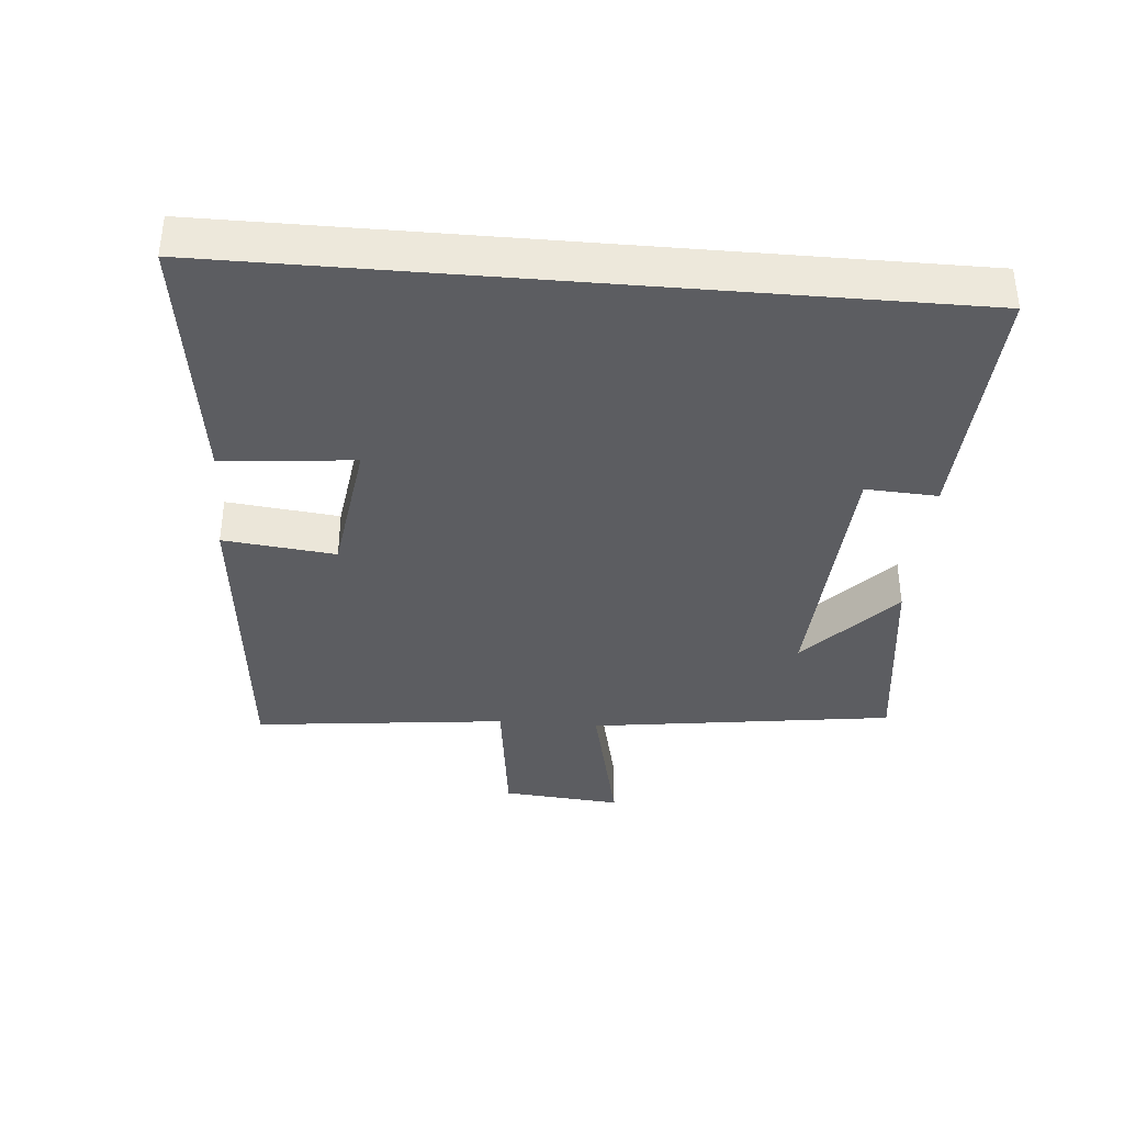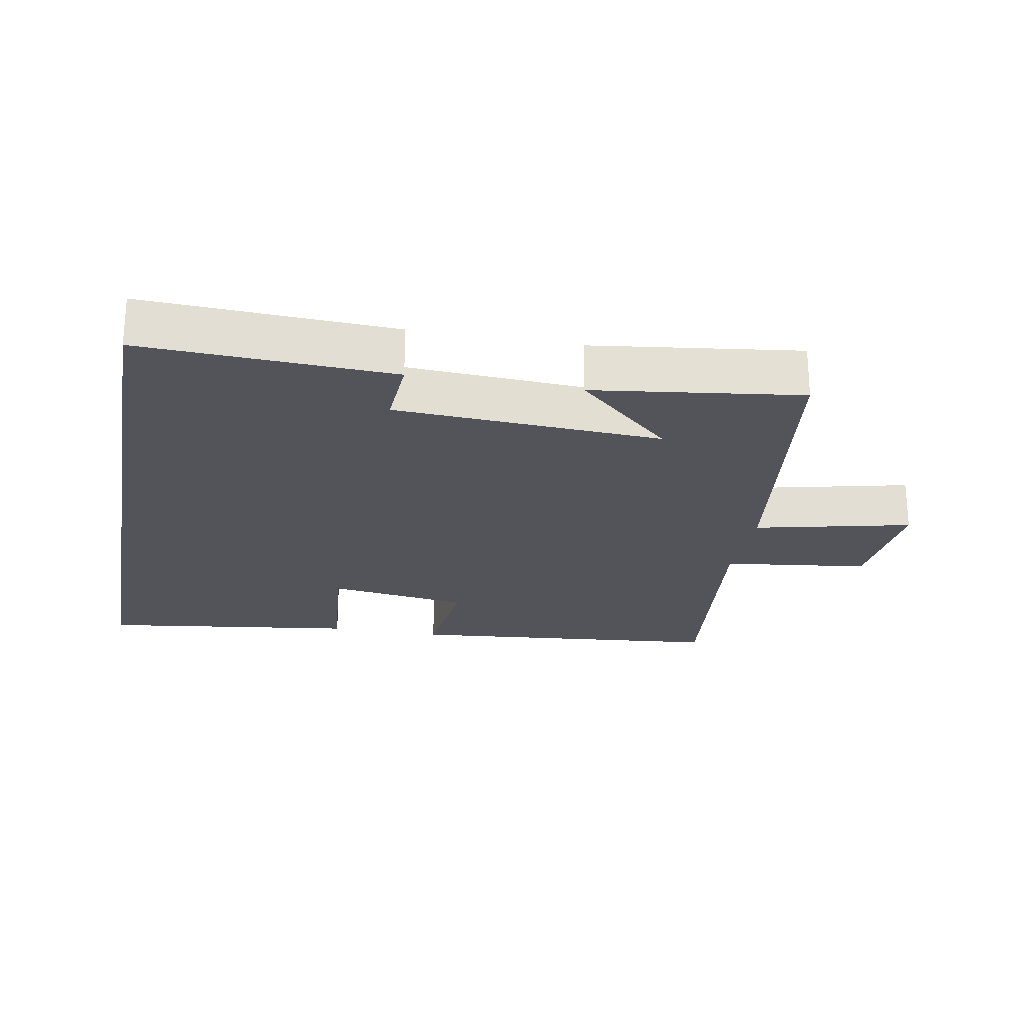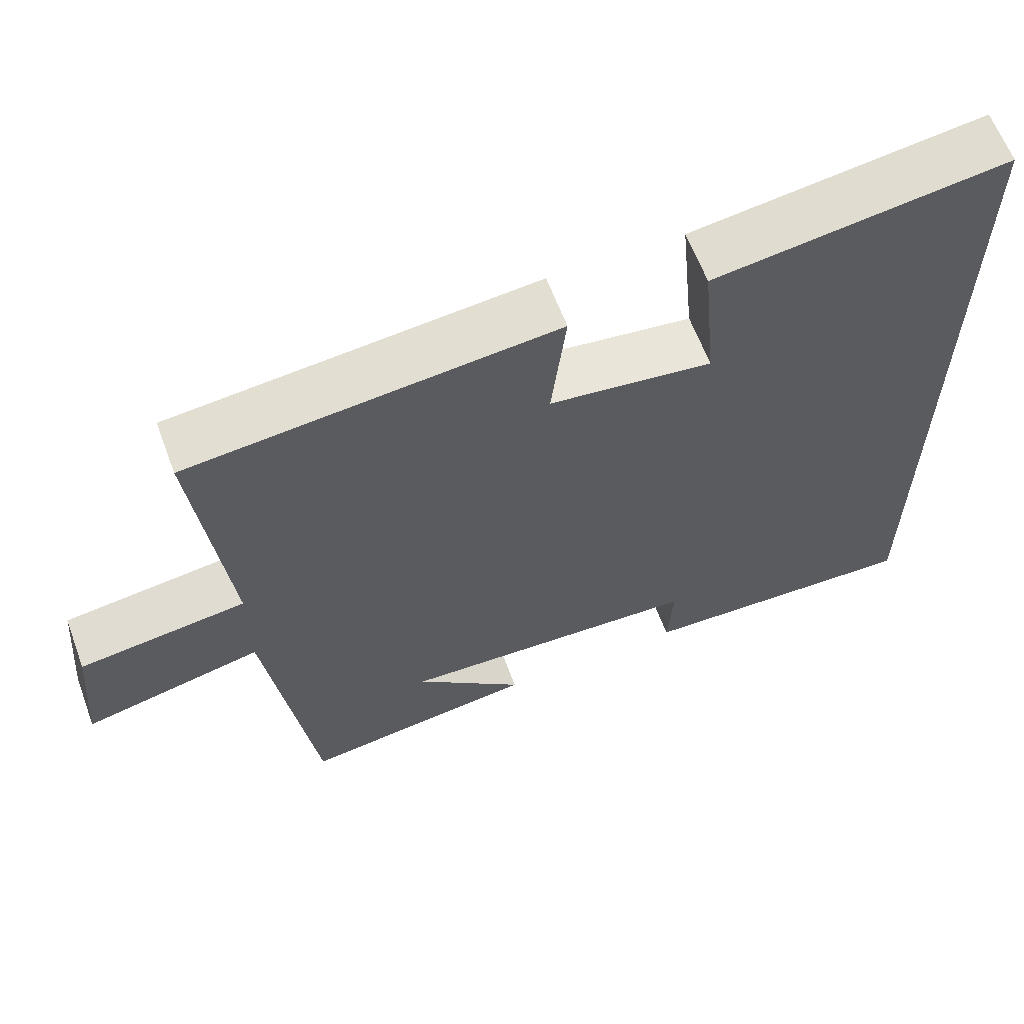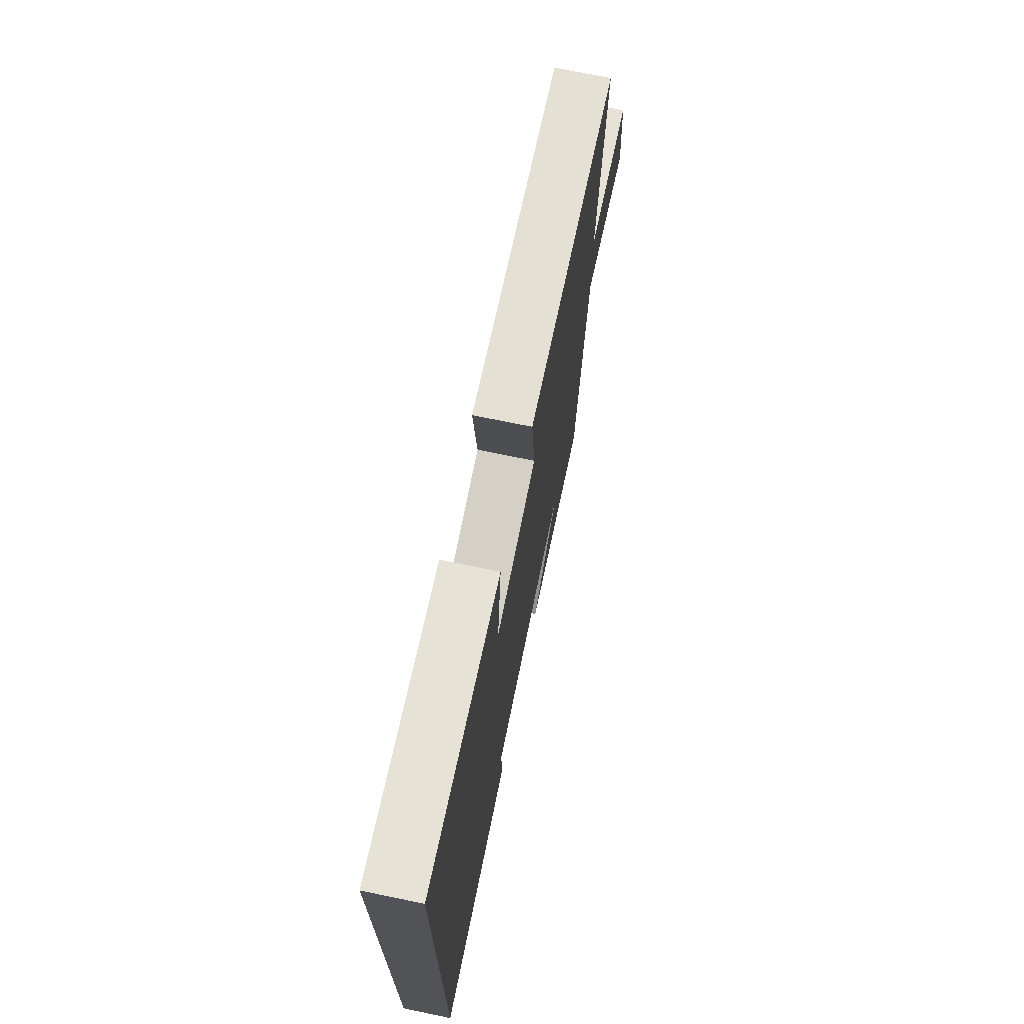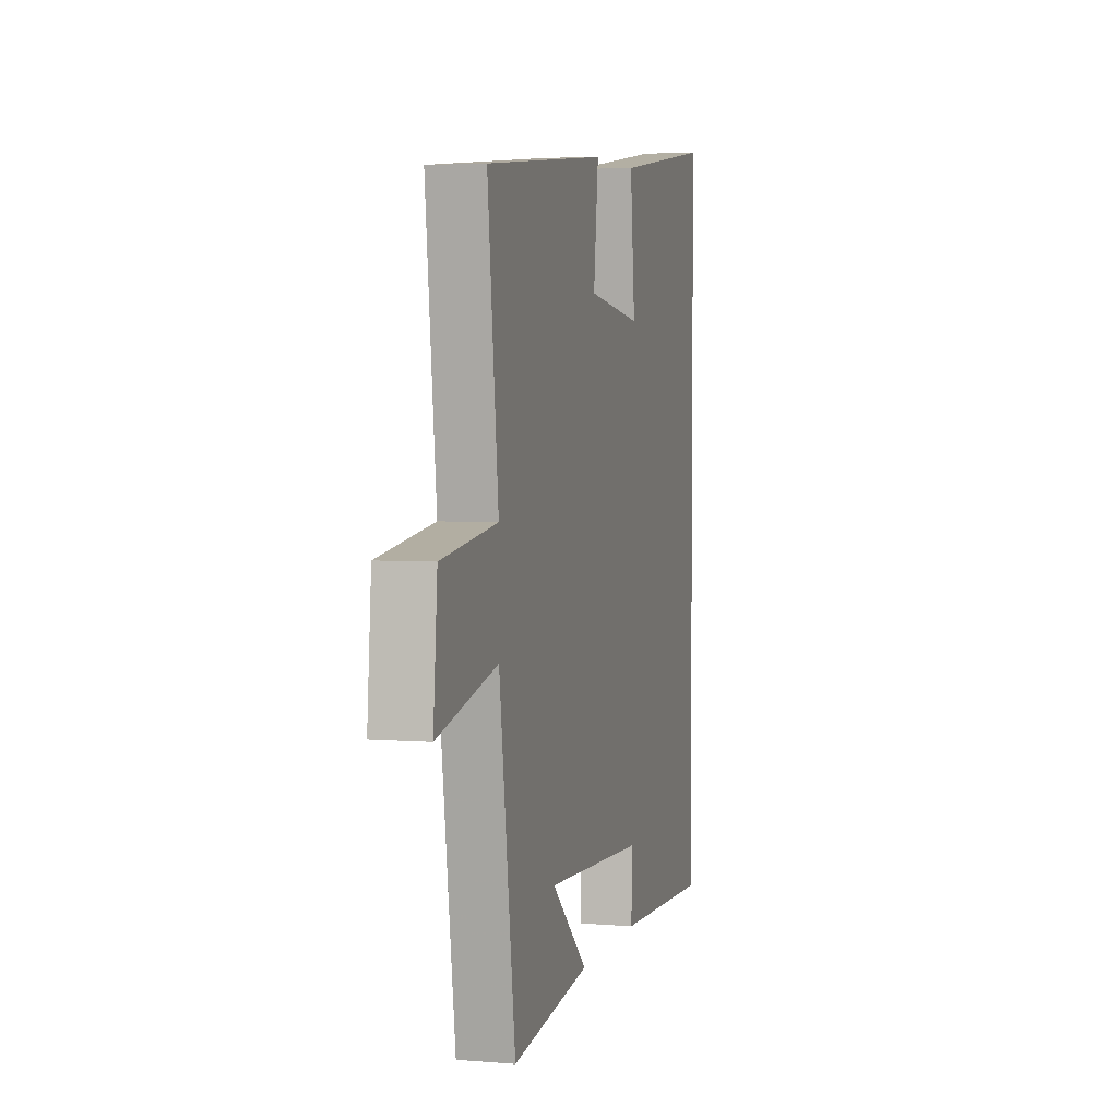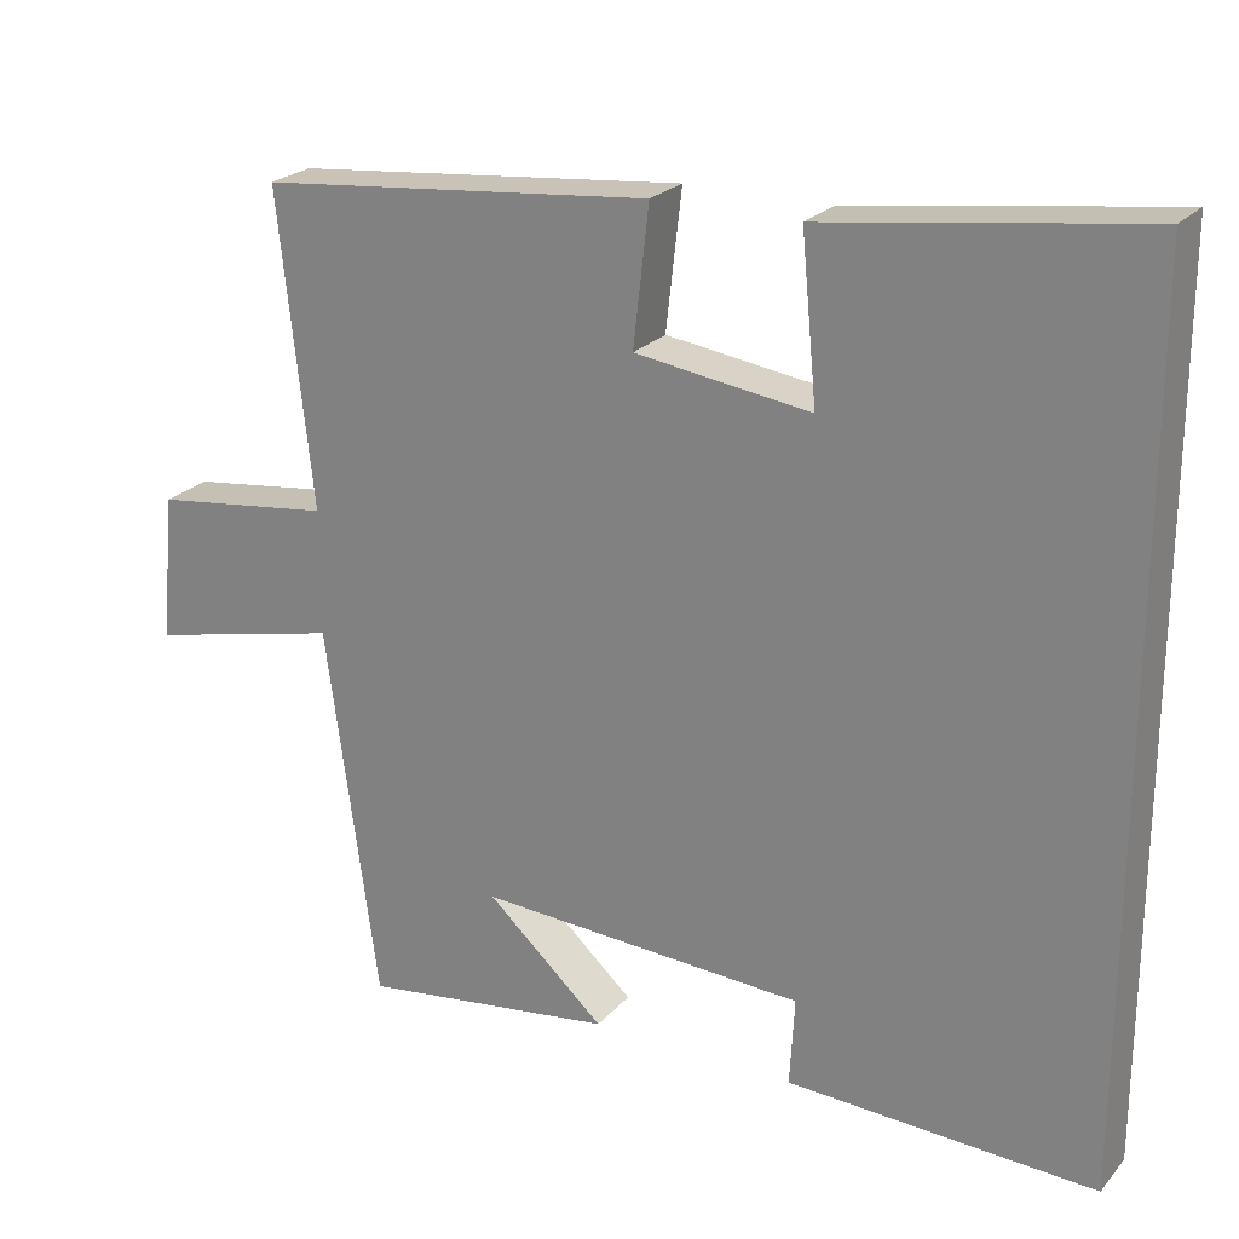
<metadata>
{"format":"obj","ext":"obj","renderer":"f3d","projection":"perspective","resolution":1024,"background":"white","views":[{"elev":-37.2,"azim":85.1,"up":"+Y"},{"elev":-23.8,"azim":169.6,"up":"+Y"},{"elev":62.7,"azim":-20.5,"up":"+Z"},{"elev":71.7,"azim":101.7,"up":"+Z"},{"elev":4.0,"azim":-75.0,"up":"+Z"},{"elev":23.4,"azim":30.1,"up":"+Z"}]}
</metadata>
<code>
v 0.5 0.07 -0.517
v 0.124 0.07 -0.5
v 0.13 0.07 -0.392
v -0.27 0.07 -0.37
v -0.126 0.07 -0.5
v -0.437 0.07 -0.541
v -0.5 0.07 -0.082
v -0.735 0.07 -0.136
v -0.719 0.07 0.044
v -0.5 0.07 0.072
v -0.542 0.07 0.454
v -0.062 0.07 0.5
v -0.081 0.07 0.332
v 0.133 0.07 0.302
v 0.114 0.07 0.5
v 0.5 0.07 0.552
v 0.5 0 -0.517
v 0.124 0 -0.5
v 0.13 0 -0.392
v -0.27 0 -0.37
v -0.126 0 -0.5
v -0.437 0 -0.541
v -0.5 0 -0.082
v -0.735 0 -0.136
v -0.719 0 0.044
v -0.5 0 0.072
v -0.542 0 0.454
v -0.062 0 0.5
v -0.081 0 0.332
v 0.133 0 0.302
v 0.114 0 0.5
v 0.5 0 0.552
f 14 15 16 1
f 13 14 1
f 10 11 12 13
f 10 13 1
f 7 8 9 10
f 4 5 6
f 4 6 7 10
f 1 2 3
f 10 1 3
f 3 4 10
f 17 32 31 30
f 17 30 29
f 29 28 27 26
f 17 29 26
f 26 25 24 23
f 22 21 20
f 26 23 22 20
f 19 18 17
f 19 17 26
f 26 20 19
f 1 17 18 2
f 2 18 19 3
f 3 19 20 4
f 4 20 21 5
f 5 21 22 6
f 6 22 23 7
f 7 23 24 8
f 8 24 25 9
f 9 25 26 10
f 10 26 27 11
f 11 27 28 12
f 12 28 29 13
f 13 29 30 14
f 14 30 31 15
f 15 31 32 16
f 16 32 17 1

</code>
